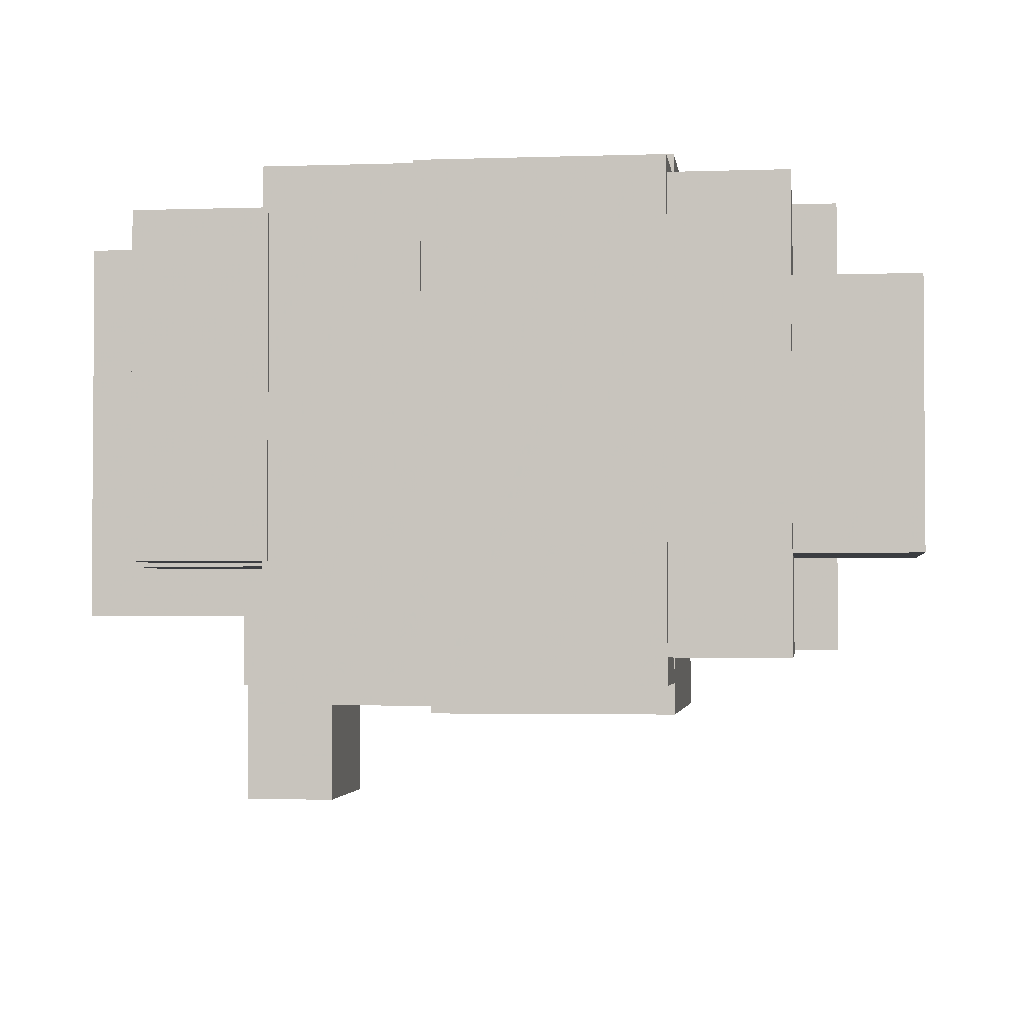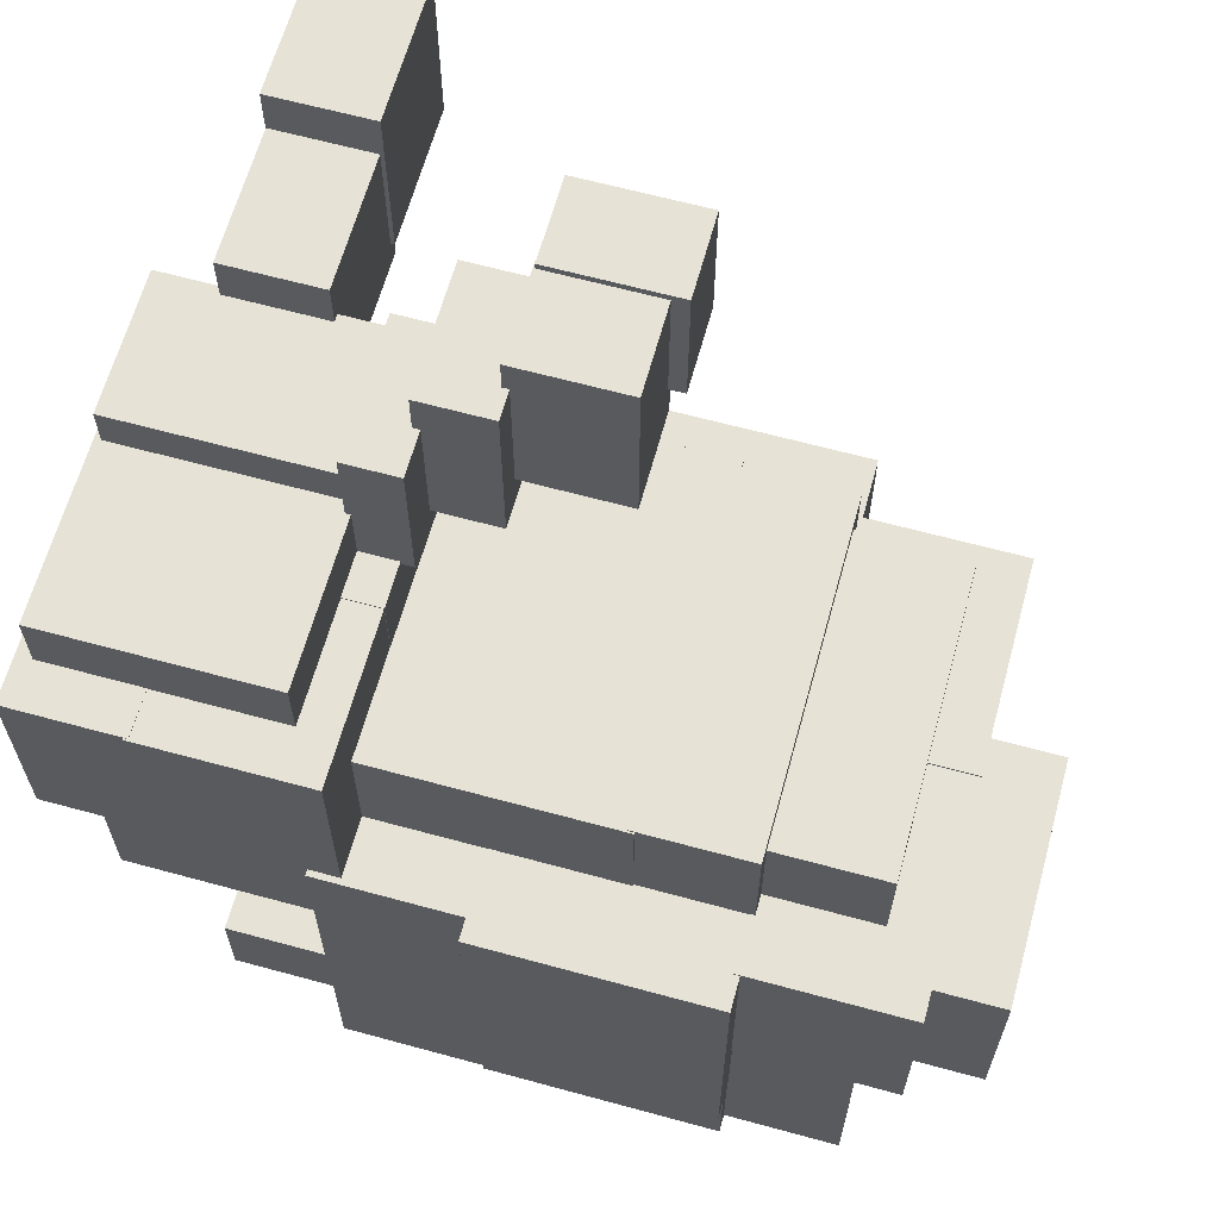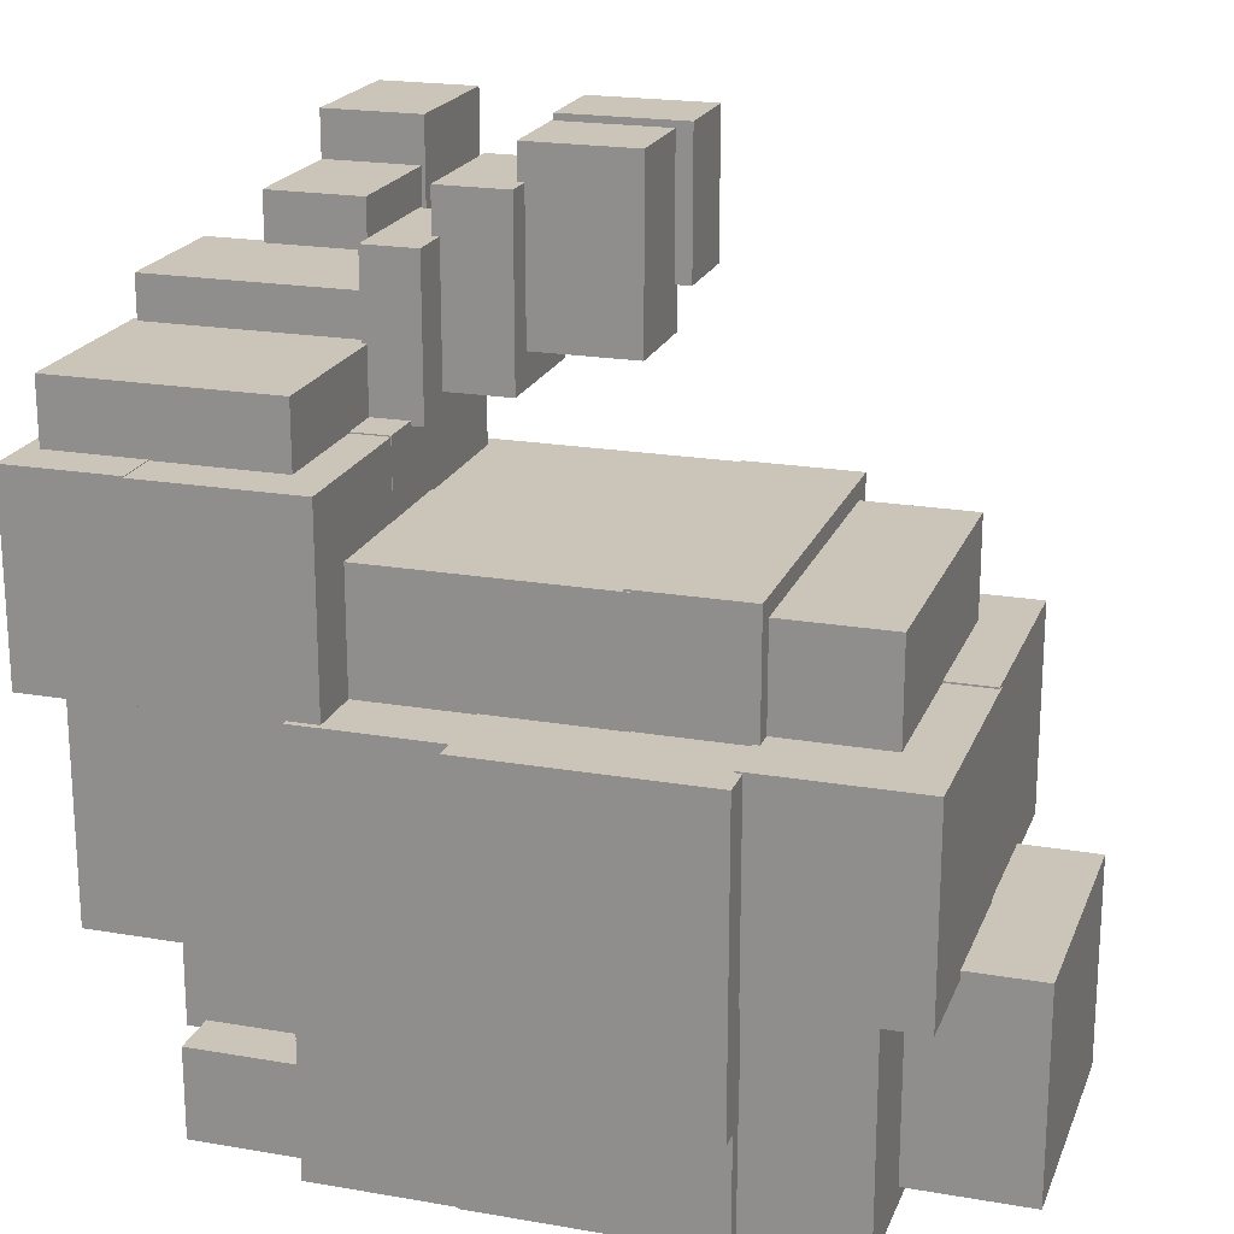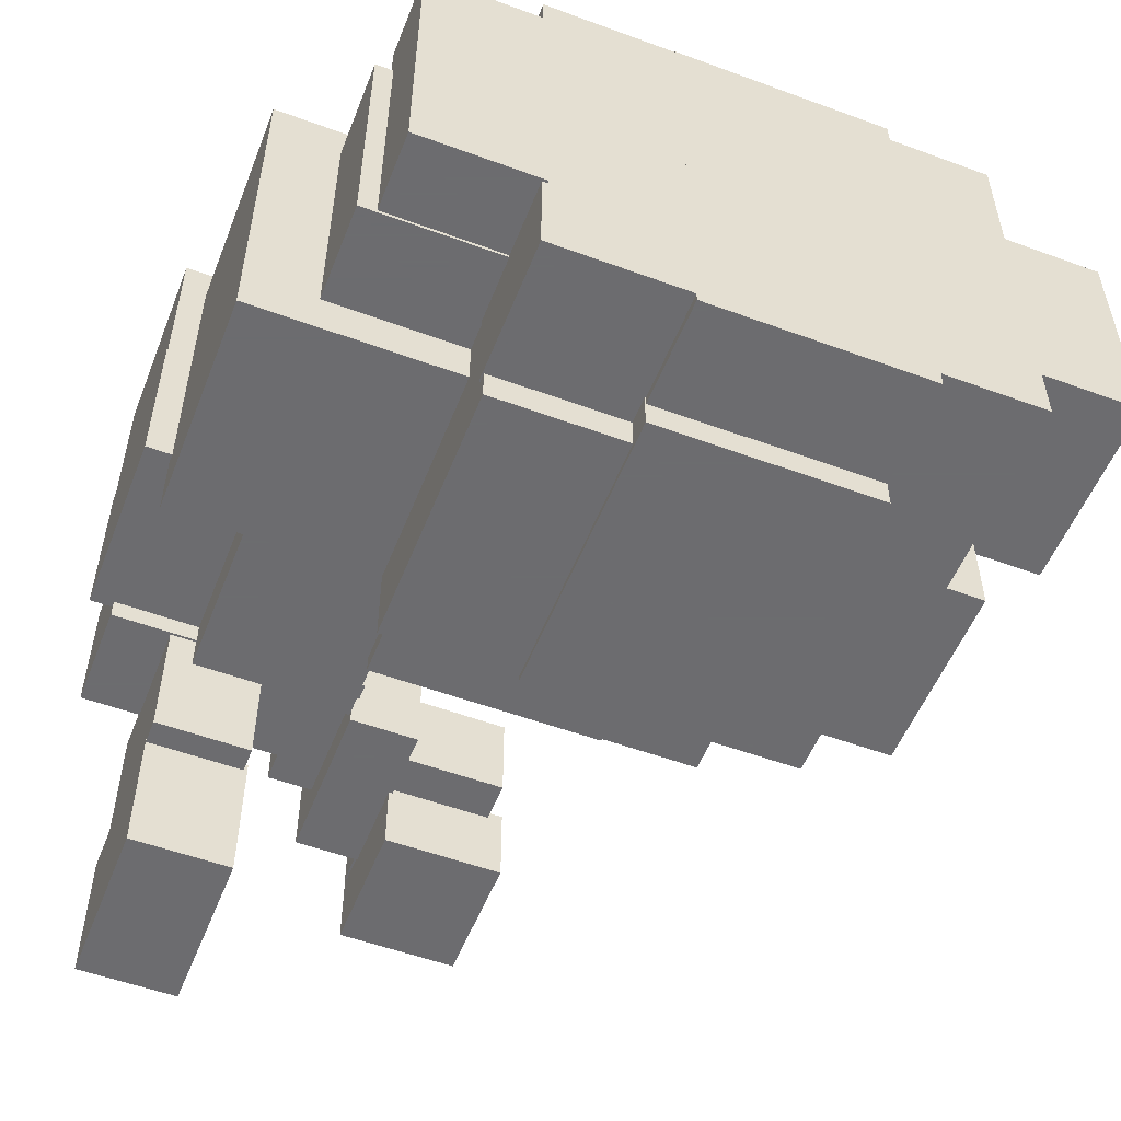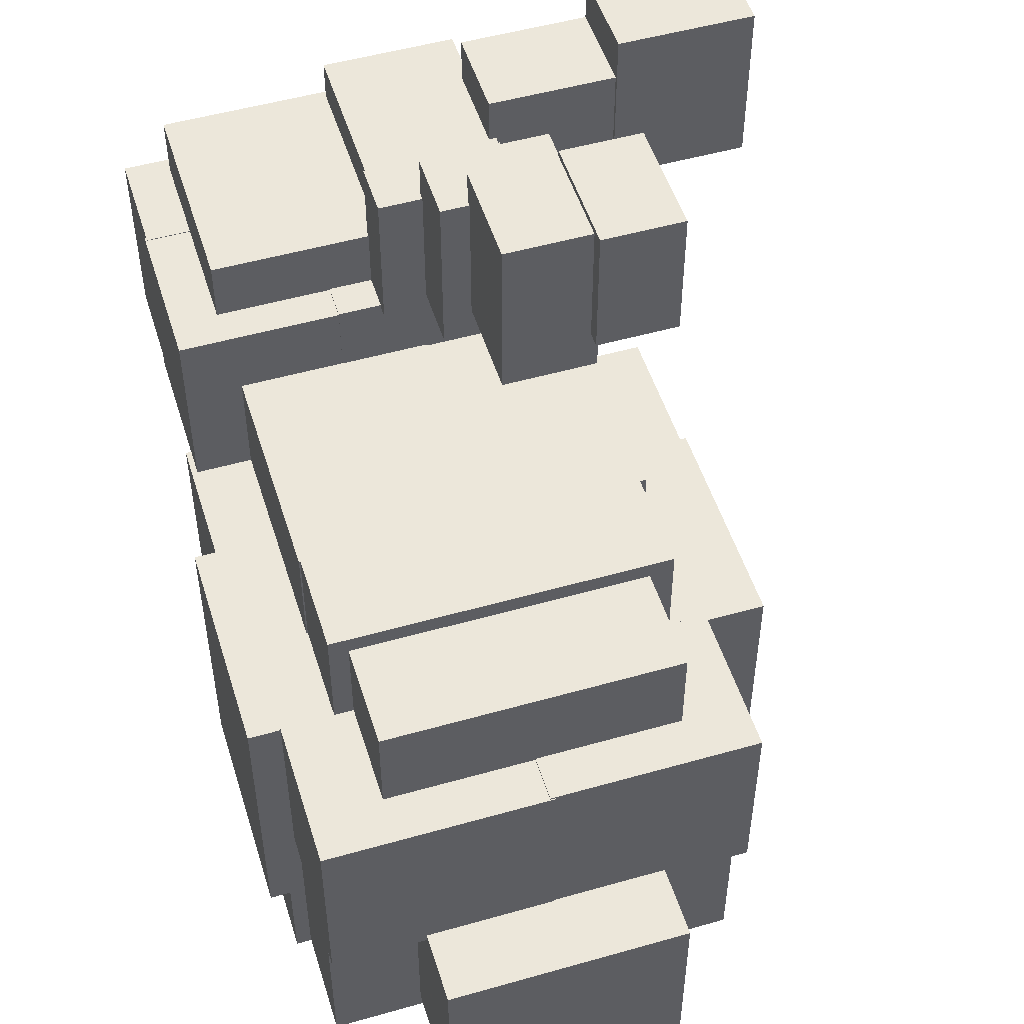
<metadata>
{"format":"obj","ext":"obj","renderer":"f3d","projection":"perspective","resolution":1024,"background":"white","views":[{"elev":-2.5,"azim":7.0,"up":"+Z"},{"elev":64.0,"azim":15.4,"up":"+Y"},{"elev":20.4,"azim":17.5,"up":"+Y"},{"elev":-53.8,"azim":-21.4,"up":"+Z"},{"elev":51.2,"azim":72.8,"up":"+Y"}]}
</metadata>
<code>
v -0.3599 -0.4956 -0.07322
v -0.3599 -0.3897 -0.07322
v -0.2073 -0.3897 -0.07322
v -0.2073 -0.4956 -0.07322
v -0.3599 -0.4956 0.3129
v -0.3599 -0.3897 0.3129
v -0.2073 -0.3897 0.3129
v -0.2073 -0.4956 0.3129
v -0.382 -0.3989 -0.07746
v -0.382 -0.2681 -0.07746
v -0.2089 -0.2681 -0.07746
v -0.2089 -0.3989 -0.07746
v -0.382 -0.3989 0.2538
v -0.382 -0.2681 0.2538
v -0.2089 -0.2681 0.2538
v -0.2089 -0.3989 0.2538
v -0.4684 -0.2786 -0.1331
v -0.4684 0.003308 -0.1331
v -0.2109 0.003308 -0.1331
v -0.2109 -0.2786 -0.1331
v -0.4684 -0.2786 0.1117
v -0.4684 0.003308 0.1117
v -0.2109 0.003308 0.1117
v -0.2109 -0.2786 0.1117
v -0.4684 -0.2785 0.1058
v -0.4684 0.002042 0.1058
v -0.2097 0.002042 0.1058
v -0.2097 -0.2785 0.1058
v -0.4684 -0.2785 0.3028
v -0.4684 0.002042 0.3028
v -0.2097 0.002042 0.3028
v -0.2097 -0.2785 0.3028
v -0.2137 -0.4927 -0.1963
v -0.2137 -0.3156 -0.1963
v -0.03959 -0.3156 -0.1963
v -0.03959 -0.4927 -0.1963
v -0.2137 -0.4927 0.06664
v -0.2137 -0.3156 0.06664
v -0.03959 -0.3156 0.06664
v -0.03959 -0.4927 0.06664
v -0.2122 -0.3262 -0.2358
v -0.2122 0.001901 -0.2358
v -0.03878 0.001901 -0.2358
v -0.03878 -0.3262 -0.2358
v -0.2122 -0.3262 -0.06286
v -0.2122 0.001901 -0.06286
v -0.03878 0.001901 -0.06286
v -0.03878 -0.3262 -0.06286
v -0.2141 -0.4917 0.05925
v -0.2141 -0.3353 0.05925
v -0.03969 -0.3353 0.05925
v -0.03969 -0.4917 0.05925
v -0.2141 -0.4917 0.3588
v -0.2141 -0.3353 0.3588
v -0.03969 -0.3353 0.3588
v -0.03969 -0.4917 0.3588
v -0.2127 -0.3441 0.2301
v -0.2127 -0.001689 0.2301
v -0.03895 -0.001689 0.2301
v -0.03895 -0.3441 0.2301
v -0.2127 -0.3441 0.3616
v -0.2127 -0.001689 0.3616
v -0.03895 -0.001689 0.3616
v -0.03895 -0.3441 0.3616
v -0.04631 -0.4924 -0.2081
v -0.04631 -0.3504 -0.2081
v 0.2272 -0.3504 -0.2081
v 0.2272 -0.4924 -0.2081
v -0.04631 -0.4924 0.08162
v -0.04631 -0.3504 0.08162
v 0.2272 -0.3504 0.08162
v 0.2272 -0.4924 0.08162
v -0.04785 -0.3597 -0.2433
v -0.04785 0.002049 -0.2433
v 0.2273 0.002049 -0.2433
v 0.2273 -0.3597 -0.2433
v -0.04785 -0.3597 -0.09506
v -0.04785 0.002049 -0.09506
v 0.2273 0.002049 -0.09506
v 0.2273 -0.3597 -0.09506
v -0.04807 -0.4912 0.06814
v -0.04807 -0.3512 0.06814
v 0.2273 -0.3512 0.06814
v 0.2273 -0.4912 0.06814
v -0.04807 -0.4912 0.3623
v -0.04807 -0.3512 0.3623
v 0.2273 -0.3512 0.3623
v 0.2273 -0.4912 0.3623
v -0.04679 -0.3598 0.263
v -0.04679 -0.000719 0.263
v 0.228 -0.000719 0.263
v 0.228 -0.3598 0.263
v -0.04679 -0.3598 0.3875
v -0.04679 -0.000719 0.3875
v 0.228 -0.000719 0.3875
v 0.228 -0.3598 0.3875
v 0.2195 -0.4872 -0.1775
v 0.2195 -0.2258 -0.1775
v 0.3597 -0.2258 -0.1775
v 0.3597 -0.4872 -0.1775
v 0.2195 -0.4872 0.3437
v 0.2195 -0.2258 0.3437
v 0.3597 -0.2258 0.3437
v 0.3597 -0.4872 0.3437
v 0.3516 -0.4672 -0.06592
v 0.3516 -0.2254 -0.06592
v 0.5 -0.2254 -0.06592
v 0.5 -0.4672 -0.06592
v 0.3516 -0.4672 0.2326
v 0.3516 -0.2254 0.2326
v 0.5 -0.2254 0.2326
v 0.5 -0.4672 0.2326
v 0.2202 -0.237 -0.1723
v 0.2202 0.002826 -0.1723
v 0.4098 0.002826 -0.1723
v 0.4098 -0.237 -0.1723
v 0.2202 -0.237 0.08171
v 0.2202 0.002826 0.08171
v 0.4098 0.002826 0.08171
v 0.4098 -0.237 0.08171
v 0.2199 -0.2357 0.07528
v 0.2199 0.000957 0.07528
v 0.4111 0.000957 0.07528
v 0.4111 -0.2357 0.07528
v 0.2199 -0.2357 0.3486
v 0.2199 0.000957 0.3486
v 0.4111 0.000957 0.3486
v 0.4111 -0.2357 0.3486
v -0.5 -0.008394 -0.04437
v -0.5 0.2222 -0.04437
v -0.3636 0.2222 -0.04437
v -0.3636 -0.008394 -0.04437
v -0.5 -0.008394 0.1604
v -0.5 0.2222 0.1604
v -0.3636 0.2222 0.1604
v -0.3636 -0.008394 0.1604
v -0.3701 -0.005857 -0.1098
v -0.3701 0.2232 -0.1098
v -0.1772 0.2232 -0.1098
v -0.1772 -0.005857 -0.1098
v -0.3701 -0.005857 0.1607
v -0.3701 0.2232 0.1607
v -0.1772 0.2232 0.1607
v -0.1772 -0.005857 0.1607
v -0.4989 -0.007913 0.1522
v -0.4989 0.2226 0.1522
v -0.3669 0.2226 0.1522
v -0.3669 -0.007913 0.1522
v -0.4989 -0.007913 0.3526
v -0.4989 0.2226 0.3526
v -0.3669 0.2226 0.3526
v -0.3669 -0.007913 0.3526
v -0.372 -0.004753 0.1523
v -0.372 0.2218 0.1523
v -0.1776 0.2218 0.1523
v -0.1776 -0.004753 0.1523
v -0.372 -0.004753 0.3546
v -0.372 0.2218 0.3546
v -0.1776 0.2218 0.3546
v -0.1776 -0.004753 0.3546
v -0.1847 -0.008054 -0.1327
v -0.1847 0.1345 -0.1327
v 0.1033 0.1345 -0.1327
v 0.1033 -0.008054 -0.1327
v -0.1847 -0.008054 0.06429
v -0.1847 0.1345 0.06429
v 0.1033 0.1345 0.06429
v 0.1033 -0.008054 0.06429
v -0.1841 -0.002627 0.05479
v -0.1841 0.1367 0.05479
v 0.1029 0.1367 0.05479
v 0.1029 -0.002627 0.05479
v -0.1841 -0.002627 0.2863
v -0.1841 0.1367 0.2863
v 0.1029 0.1367 0.2863
v 0.1029 -0.002627 0.2863
v 0.09553 -0.007431 -0.1236
v 0.09553 0.1388 -0.1236
v 0.227 0.1388 -0.1236
v 0.227 -0.007431 -0.1236
v 0.09553 -0.007431 0.2846
v 0.09553 0.1388 0.2846
v 0.227 0.1388 0.2846
v 0.227 -0.007431 0.2846
v 0.2185 -0.007251 -0.09506
v 0.2185 0.1176 -0.09506
v 0.354 0.1176 -0.09506
v 0.354 -0.007251 -0.09506
v 0.2185 -0.007251 0.2615
v 0.2185 0.1176 0.2615
v 0.354 0.1176 0.2615
v 0.354 -0.007251 0.2615
v -0.4013 0.2478 -0.3875
v -0.4013 0.4577 -0.3875
v -0.2822 0.4577 -0.3875
v -0.2822 0.2478 -0.3875
v -0.4013 0.2478 -0.2176
v -0.4013 0.4577 -0.2176
v -0.2822 0.4577 -0.2176
v -0.2822 0.2478 -0.2176
v -0.401 0.2169 -0.2278
v -0.401 0.4027 -0.2278
v -0.2866 0.4027 -0.2278
v -0.2866 0.2169 -0.2278
v -0.401 0.2169 -0.06013
v -0.401 0.4027 -0.06013
v -0.2866 0.4027 -0.06013
v -0.2866 0.2169 -0.06013
v -0.4732 0.2142 -0.06908
v -0.4732 0.3466 -0.06908
v -0.2192 0.3466 -0.06908
v -0.2192 0.2142 -0.06908
v -0.4732 0.2142 0.09534
v -0.4732 0.3466 0.09534
v -0.2192 0.3466 0.09534
v -0.2192 0.2142 0.09534
v -0.4807 0.2138 0.0868
v -0.4807 0.2972 0.0868
v -0.2209 0.2972 0.0868
v -0.2209 0.2138 0.0868
v -0.4807 0.2138 0.299
v -0.4807 0.2972 0.299
v -0.2209 0.2972 0.299
v -0.2209 0.2138 0.299
v -0.2269 0.2182 -0.05502
v -0.2269 0.3964 -0.05502
v -0.163 0.3964 -0.05502
v -0.163 0.2182 -0.05502
v -0.2269 0.2182 0.1089
v -0.2269 0.3964 0.1089
v -0.163 0.3964 0.1089
v -0.163 0.2182 0.1089
v -0.1713 0.2398 -0.09709
v -0.1713 0.4473 -0.09709
v -0.08689 0.4473 -0.09709
v -0.08689 0.2398 -0.09709
v -0.1713 0.2398 0.05642
v -0.1713 0.4473 0.05642
v -0.08689 0.4473 0.05642
v -0.08689 0.2398 0.05642
v -0.0921 0.3299 -0.1814
v -0.0921 0.4956 -0.1814
v 0.05289 0.4956 -0.1814
v 0.05289 0.3299 -0.1814
v -0.0921 0.3299 -0.08222
v -0.0921 0.4956 -0.08222
v 0.05289 0.4956 -0.08222
v 0.05289 0.3299 -0.08222
v -0.09443 0.2785 -0.091
v -0.09443 0.4879 -0.091
v 0.03453 0.4879 -0.091
v 0.03453 0.2785 -0.091
v -0.09443 0.2785 0.02221
v -0.09443 0.4879 0.02221
v 0.03453 0.4879 0.02221
v 0.03453 0.2785 0.02221
f 1 5 2
f 2 5 6
f 5 8 6
f 6 8 7
f 4 8 7
f 3 4 7
f 1 3 4
f 1 2 3
f 2 7 3
f 2 6 7
f 1 8 5
f 1 4 8
f 9 13 10
f 10 13 14
f 13 16 14
f 14 16 15
f 12 16 15
f 11 12 15
f 9 11 12
f 9 10 11
f 10 15 11
f 10 14 15
f 9 16 13
f 9 12 16
f 17 21 18
f 18 21 22
f 21 24 22
f 22 24 23
f 20 24 23
f 19 20 23
f 17 19 20
f 17 18 19
f 18 23 19
f 18 22 23
f 17 24 21
f 17 20 24
f 25 29 26
f 26 29 30
f 29 32 30
f 30 32 31
f 28 32 31
f 27 28 31
f 25 27 28
f 25 26 27
f 26 31 27
f 26 30 31
f 25 32 29
f 25 28 32
f 33 37 34
f 34 37 38
f 37 40 38
f 38 40 39
f 36 40 39
f 35 36 39
f 33 35 36
f 33 34 35
f 34 39 35
f 34 38 39
f 33 40 37
f 33 36 40
f 41 45 42
f 42 45 46
f 45 48 46
f 46 48 47
f 44 48 47
f 43 44 47
f 41 43 44
f 41 42 43
f 42 47 43
f 42 46 47
f 41 48 45
f 41 44 48
f 49 53 50
f 50 53 54
f 53 56 54
f 54 56 55
f 52 56 55
f 51 52 55
f 49 51 52
f 49 50 51
f 50 55 51
f 50 54 55
f 49 56 53
f 49 52 56
f 57 61 58
f 58 61 62
f 61 64 62
f 62 64 63
f 60 64 63
f 59 60 63
f 57 59 60
f 57 58 59
f 58 63 59
f 58 62 63
f 57 64 61
f 57 60 64
f 65 69 66
f 66 69 70
f 69 72 70
f 70 72 71
f 68 72 71
f 67 68 71
f 65 67 68
f 65 66 67
f 66 71 67
f 66 70 71
f 65 72 69
f 65 68 72
f 73 77 74
f 74 77 78
f 77 80 78
f 78 80 79
f 76 80 79
f 75 76 79
f 73 75 76
f 73 74 75
f 74 79 75
f 74 78 79
f 73 80 77
f 73 76 80
f 81 85 82
f 82 85 86
f 85 88 86
f 86 88 87
f 84 88 87
f 83 84 87
f 81 83 84
f 81 82 83
f 82 87 83
f 82 86 87
f 81 88 85
f 81 84 88
f 89 93 90
f 90 93 94
f 93 96 94
f 94 96 95
f 92 96 95
f 91 92 95
f 89 91 92
f 89 90 91
f 90 95 91
f 90 94 95
f 89 96 93
f 89 92 96
f 97 101 98
f 98 101 102
f 101 104 102
f 102 104 103
f 100 104 103
f 99 100 103
f 97 99 100
f 97 98 99
f 98 103 99
f 98 102 103
f 97 104 101
f 97 100 104
f 105 109 106
f 106 109 110
f 109 112 110
f 110 112 111
f 108 112 111
f 107 108 111
f 105 107 108
f 105 106 107
f 106 111 107
f 106 110 111
f 105 112 109
f 105 108 112
f 113 117 114
f 114 117 118
f 117 120 118
f 118 120 119
f 116 120 119
f 115 116 119
f 113 115 116
f 113 114 115
f 114 119 115
f 114 118 119
f 113 120 117
f 113 116 120
f 121 125 122
f 122 125 126
f 125 128 126
f 126 128 127
f 124 128 127
f 123 124 127
f 121 123 124
f 121 122 123
f 122 127 123
f 122 126 127
f 121 128 125
f 121 124 128
f 129 133 130
f 130 133 134
f 133 136 134
f 134 136 135
f 132 136 135
f 131 132 135
f 129 131 132
f 129 130 131
f 130 135 131
f 130 134 135
f 129 136 133
f 129 132 136
f 137 141 138
f 138 141 142
f 141 144 142
f 142 144 143
f 140 144 143
f 139 140 143
f 137 139 140
f 137 138 139
f 138 143 139
f 138 142 143
f 137 144 141
f 137 140 144
f 145 149 146
f 146 149 150
f 149 152 150
f 150 152 151
f 148 152 151
f 147 148 151
f 145 147 148
f 145 146 147
f 146 151 147
f 146 150 151
f 145 152 149
f 145 148 152
f 153 157 154
f 154 157 158
f 157 160 158
f 158 160 159
f 156 160 159
f 155 156 159
f 153 155 156
f 153 154 155
f 154 159 155
f 154 158 159
f 153 160 157
f 153 156 160
f 161 165 162
f 162 165 166
f 165 168 166
f 166 168 167
f 164 168 167
f 163 164 167
f 161 163 164
f 161 162 163
f 162 167 163
f 162 166 167
f 161 168 165
f 161 164 168
f 169 173 170
f 170 173 174
f 173 176 174
f 174 176 175
f 172 176 175
f 171 172 175
f 169 171 172
f 169 170 171
f 170 175 171
f 170 174 175
f 169 176 173
f 169 172 176
f 177 181 178
f 178 181 182
f 181 184 182
f 182 184 183
f 180 184 183
f 179 180 183
f 177 179 180
f 177 178 179
f 178 183 179
f 178 182 183
f 177 184 181
f 177 180 184
f 185 189 186
f 186 189 190
f 189 192 190
f 190 192 191
f 188 192 191
f 187 188 191
f 185 187 188
f 185 186 187
f 186 191 187
f 186 190 191
f 185 192 189
f 185 188 192
f 193 197 194
f 194 197 198
f 197 200 198
f 198 200 199
f 196 200 199
f 195 196 199
f 193 195 196
f 193 194 195
f 194 199 195
f 194 198 199
f 193 200 197
f 193 196 200
f 201 205 202
f 202 205 206
f 205 208 206
f 206 208 207
f 204 208 207
f 203 204 207
f 201 203 204
f 201 202 203
f 202 207 203
f 202 206 207
f 201 208 205
f 201 204 208
f 209 213 210
f 210 213 214
f 213 216 214
f 214 216 215
f 212 216 215
f 211 212 215
f 209 211 212
f 209 210 211
f 210 215 211
f 210 214 215
f 209 216 213
f 209 212 216
f 217 221 218
f 218 221 222
f 221 224 222
f 222 224 223
f 220 224 223
f 219 220 223
f 217 219 220
f 217 218 219
f 218 223 219
f 218 222 223
f 217 224 221
f 217 220 224
f 225 229 226
f 226 229 230
f 229 232 230
f 230 232 231
f 228 232 231
f 227 228 231
f 225 227 228
f 225 226 227
f 226 231 227
f 226 230 231
f 225 232 229
f 225 228 232
f 233 237 234
f 234 237 238
f 237 240 238
f 238 240 239
f 236 240 239
f 235 236 239
f 233 235 236
f 233 234 235
f 234 239 235
f 234 238 239
f 233 240 237
f 233 236 240
f 241 245 242
f 242 245 246
f 245 248 246
f 246 248 247
f 244 248 247
f 243 244 247
f 241 243 244
f 241 242 243
f 242 247 243
f 242 246 247
f 241 248 245
f 241 244 248
f 249 253 250
f 250 253 254
f 253 256 254
f 254 256 255
f 252 256 255
f 251 252 255
f 249 251 252
f 249 250 251
f 250 255 251
f 250 254 255
f 249 256 253
f 249 252 256

</code>
